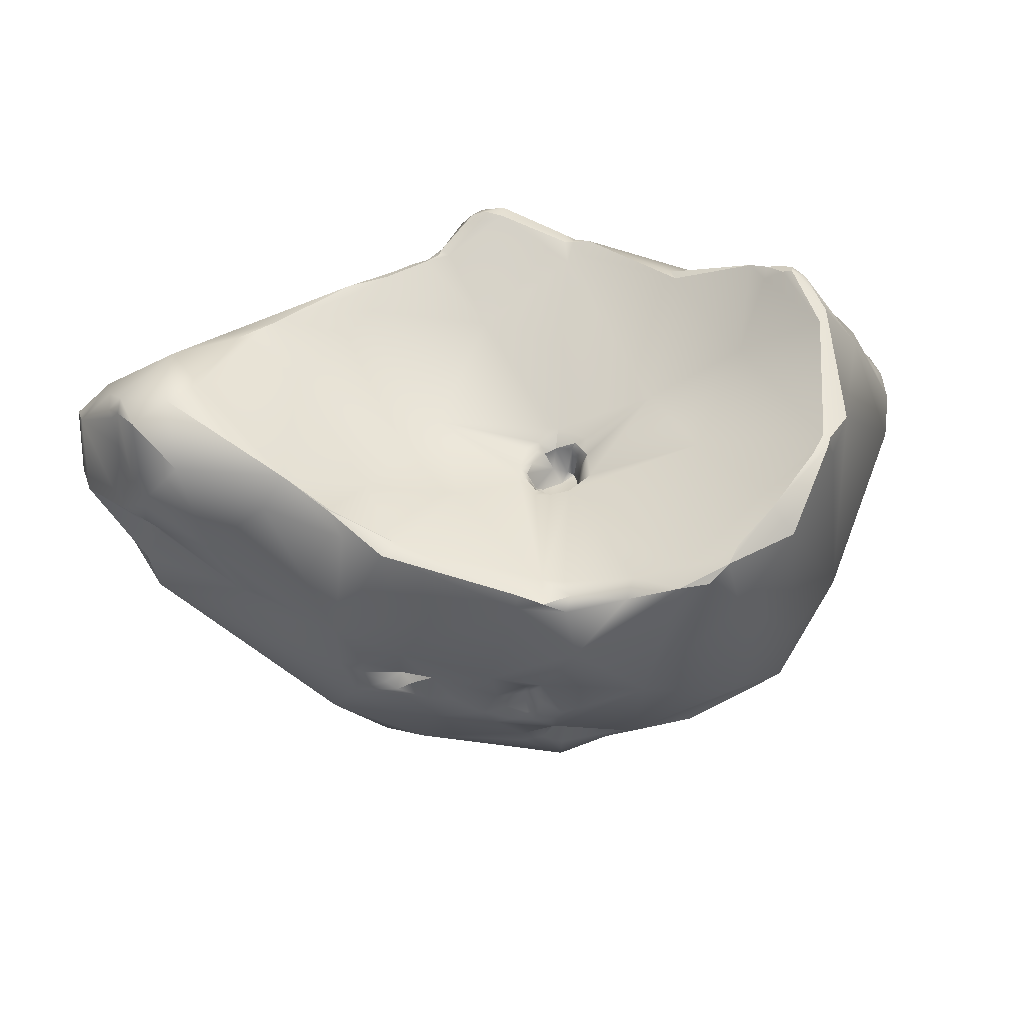
<metadata>
{"format":"obj","ext":"obj","renderer":"f3d","projection":"perspective","resolution":1024,"background":"white","views":[{"elev":37.7,"azim":-16.6,"up":"+Y"}]}
</metadata>
<code>
v 54.05 -92.15 41.94
v 55.16 -90.78 39.14
v 54.24 -88.8 42.01
v 54.25 -88.22 43.57
v 55.84 -87.77 41.62
v 55.68 -86.9 43.77
v 58.54 -95.59 37.58
v 54.95 -94.24 40.3
v 56.25 -95.77 39.12
v 55.53 -96.33 40.92
v 59.51 -92.69 36.64
v 54.69 -93.35 41.7
v 54.73 -93.05 42.44
v 54.6 -92.99 42.78
v 54.71 -93.35 43.32
v 55.01 -93.47 43.11
v 55.23 -93.48 42.81
v 55.45 -94.36 43.05
v 55.12 -93.9 43.58
v 54.12 -92.39 43.24
v 55.34 -91.85 45.81
v 55.91 -89.18 47.03
v 55.47 -86.97 44.92
v 55.53 -87.14 45.36
v 56.01 -86.09 45.42
v 55.77 -86.59 45.87
v 55.6 -88.35 45.92
v 56.26 -86.56 46.93
v 61.73 -86.78 40.4
v 58.8 -85.65 43.19
v 57.91 -85.64 46.89
v 56.25 -95.32 45.42
v 56.66 -97.04 45.59
v 61.81 -94.43 36.54
v 55.91 -92.34 45.84
v 56.16 -92.78 45.89
v 56.46 -92.94 46.17
v 56.61 -93 46.37
v 56.55 -92.51 46.29
v 56.94 -92.87 46.93
v 63.85 -93.68 36.32
v 56.29 -91.79 47.28
v 56.88 -92.38 47.31
v 56.26 -90.17 47.87
v 57.78 -88.03 48.88
v 65.84 -89.13 36.55
v 64.12 -86.5 40.54
v 62.05 -86.36 41.64
v 62.44 -86.48 41.99
v 59.47 -85.6 46.06
v 59.24 -100.2 39.73
v 60.75 -99.38 38.32
v 61.14 -101.9 40.98
v 60.36 -102.1 41.66
v 64.63 -94.72 36.3
v 64.61 -97.09 36.31
v 58.7 -92.2 49.58
v 64.53 -88.03 43.32
v 70.38 -86.29 38.05
v 67.73 -86.29 38.84
v 68.07 -86.49 39.26
v 68.93 -87.11 39.94
v 70.04 -86.13 38.62
v 61.91 -103.1 42.7
v 60.03 -95.05 49.45
v 60.66 -94.87 50.18
v 72.41 -92.51 35.09
v 61.26 -89.81 50.45
v 70.88 -88.53 36.21
v 72.41 -91.28 35.23
v 62.28 -88.34 50.33
v 73.99 -86.83 36.94
v 73.27 -88.89 36.52
v 73.52 -87.09 37.15
v 71.59 -86.05 37.94
v 72.4 -85.96 37.9
v 72.09 -85.82 38.29
v 72.58 -87.56 37.1
v 74.39 -84.78 36.93
v 74.87 -84.24 37.14
v 75.16 -84.35 36.91
v 74.83 -84.38 37.62
v 75.46 -84.09 37.06
v 75.66 -84.59 36.73
v 75.45 -83.99 37.44
v 72.82 -85.74 37.78
v 73.2 -85.65 37.58
v 72.84 -85.6 38.18
v 73.05 -85.47 37.95
v 73.33 -85.59 38.38
v 62.44 -103.8 46.02
v 63.23 -104.4 45.28
v 66.37 -103.2 42.85
v 67.79 -100.3 38.87
v 74.46 -93.08 35.8
v 74.2 -95.3 36.51
v 66.24 -90.34 49.51
v 64.32 -90.49 52.76
v 75.12 -89.94 36.66
v 74.63 -91.92 36.09
v 70.81 -90.56 45.13
v 63.94 -89.45 51.92
v 74.37 -87.86 36.92
v 74.87 -87.58 36.77
v 75.17 -86.9 36.35
v 75.32 -87.4 36.54
v 75.67 -87.01 36.35
v 75.43 -87.91 36.73
v 75.99 -87.65 36.76
v 74.31 -87.92 41.39
v 75.55 -86.24 36.3
v 75.44 -84.26 37.8
v 76.75 -86.07 36.6
v 76.71 -86.89 36.72
v 77.39 -87.11 37.04
v 78.32 -85.32 37.58
v 76.23 -84.11 37.92
v 76.46 -84.05 37.23
v 65.1 -105.4 48.11
v 64.24 -104.3 48.67
v 69.38 -101.9 41.29
v 64.62 -99.88 52.56
v 63.94 -98.15 52.37
v 64.73 -98.48 52.89
v 64.95 -97.72 53.14
v 63.8 -95.87 52.73
v 74.3 -96.28 36.73
v 73.59 -97.67 36.89
v 76.57 -95.24 37.48
v 78.62 -91.82 37.48
v 76.43 -92.9 37.1
v 70.63 -91.65 49.55
v 65.8 -90.7 54.24
v 66.58 -90.41 53.94
v 77.42 -90.21 36.92
v 78.7 -90.78 37.05
v 78.9 -90.35 37.12
v 79.3 -91.05 37.32
v 77.62 -89.04 37.19
v 79.74 -86.52 38.66
v 79.07 -85.06 38.89
v 78.91 -85.07 39.62
v 78.77 -85.65 40.58
v 79.42 -85.09 39.51
v 79.29 -85.02 39.83
v 79.88 -85.4 39.41
v 79.6 -85.33 40.75
v 79.98 -84.87 40.21
v 65.97 -105.7 48.19
v 67.52 -106 49.08
v 66.64 -105.7 49.47
v 67.16 -105.1 46.45
v 74.75 -101.8 40.9
v 65.89 -99.04 53.32
v 66.35 -99.24 53.76
v 66.63 -98.55 53.38
v 67 -98.73 54.1
v 67.78 -98.04 54.75
v 67.64 -99.51 54.49
v 76.65 -99.73 38.59
v 77.15 -98.97 38.38
v 77.7 -98.73 38.77
v 77.45 -99.88 39.31
v 77.82 -99.33 38.95
v 66.39 -96.58 54.28
v 79.53 -95.28 38.34
v 77.69 -96.94 38.68
v 81.43 -93.06 37.31
v 74.63 -91.35 47.4
v 74.64 -91.7 48.21
v 75.06 -91.48 47.68
v 75.28 -91.24 47.32
v 75.44 -91.69 47.67
v 76 -91.53 47.61
v 73.93 -91.64 48.49
v 74.2 -91.82 48.79
v 74.03 -91.78 49.09
v 73.66 -91.75 49.47
v 74.24 -92.04 49.26
v 74.12 -91.87 49.57
v 74.64 -92.8 48.77
v 74.4 -92.44 49.37
v 74.43 -92.25 49.78
v 74.25 -91.89 50.05
v 74.08 -91.81 50.5
v 79.73 -90.73 37.61
v 79.68 -91.55 37.71
v 80.03 -91.9 37.74
v 80.48 -90.78 37.9
v 76.3 -90.83 47.03
v 80.74 -87.64 38.74
v 68.08 -105.1 51.21
v 68.07 -101.3 53.95
v 76.94 -102 42.71
v 68.73 -99.56 54.84
v 70.19 -100.5 55.15
v 70.99 -99.83 55.34
v 70.71 -99.27 55.49
v 79.17 -98.65 39.4
v 70.29 -97.51 56.13
v 79.47 -97.59 39.01
v 80.57 -98.08 39.6
v 82.76 -93.57 37.09
v 84.25 -93.74 38.12
v 75.05 -93.08 48.64
v 75.86 -92.63 47.72
v 76.18 -93.31 48.11
v 76.57 -92.92 47.8
v 76.78 -92.27 47.96
v 76.85 -93.06 47.95
v 76.85 -93.11 48.47
v 76.91 -92.71 48.57
v 76.91 -92.01 48.8
v 74.59 -92.79 49.55
v 74.55 -91.97 50.22
v 74.84 -92.11 50.37
v 74.75 -91.8 50.74
v 75.18 -92.94 49.92
v 75.77 -92.07 50.34
v 75.66 -91.64 50.84
v 76.24 -92.65 50.09
v 76.42 -91.97 50.11
v 73.45 -91.84 56.98
v 71.12 -92.58 57.29
v 71.16 -91.84 57.24
v 72.55 -91.86 56.53
v 72.23 -92.21 57.77
v 83.83 -92.12 37.2
v 76.72 -91.48 47.94
v 76.87 -91.16 47.94
v 77.35 -90.93 48.02
v 76.92 -91.67 48.25
v 77.04 -91.27 48.29
v 77.19 -91.32 48.8
v 76.86 -91.41 50.29
v 83.11 -85.36 43.34
v 83.13 -85.33 44.02
v 73.87 -106.1 50.3
v 71.13 -106 51.61
v 73.89 -105.1 47.66
v 72.57 -104.6 53.45
v 72.53 -103.7 53.84
v 73.61 -103.5 54.08
v 70.77 -101.5 54.88
v 71.23 -99.48 55.4
v 71.3 -100.3 55.32
v 71.65 -101.2 55.35
v 72.22 -100.7 55.55
v 72.54 -101.2 55.62
v 72.67 -100.5 55.78
v 73.15 -101.1 55.95
v 71.65 -99.06 55.63
v 71.93 -98.45 56.11
v 72.11 -99.58 55.33
v 72.17 -99.13 55.48
v 72.49 -99.31 55.6
v 72.49 -97.98 56.76
v 72.69 -99.42 55.9
v 72.86 -99.88 56.02
v 72.89 -99.5 56.21
v 73.61 -94.98 58.39
v 73.52 -91.98 57.8
v 73.19 -92.64 58.08
v 75.74 -91.87 58.87
v 76.2 -91.22 58.28
v 87.5 -91.49 38.97
v 80.65 -89.33 47.8
v 81.64 -89.69 51.65
v 84.64 -86.75 48.86
v 87.76 -86.26 44.93
v 86.07 -83.91 46.1
v 86.45 -84.16 45.89
v 86.62 -83.69 46.8
v 86.34 -84.04 47.25
v 87.05 -83.99 46.58
v 87.24 -83.56 47.14
v 86.99 -83.45 47.8
v 87.52 -83.35 47.69
v 74.6 -106.4 52.21
v 74.63 -105.2 53.52
v 74.74 -106.4 53.1
v 75.98 -106 51.85
v 76.37 -104.8 53.88
v 73.58 -104.4 53.65
v 76.23 -103.7 54.14
v 74.12 -103.2 53.94
v 73.55 -103 54.47
v 73.56 -101.9 55.64
v 74.28 -103 54.37
v 74.08 -102.9 54.64
v 75.04 -103.1 53.65
v 75.21 -102.7 55.23
v 75.99 -103.1 54.56
v 73.59 -100.2 56.58
v 83.64 -99.18 45.82
v 77.78 -90.92 59.9
v 78.42 -90.39 59.04
v 89.82 -92 41.27
v 79.03 -90.7 60.21
v 90.45 -87.9 44.71
v 88.23 -84.47 47.23
v 89.42 -85.82 47.71
v 87.68 -84.51 50.8
v 87.67 -83.72 47.3
v 87.34 -83.32 48.05
v 88.23 -84.03 47.77
v 87.92 -83.56 48.36
v 88.2 -84.29 50.25
v 76.98 -105.5 53.47
v 77.1 -102.1 56.8
v 76.8 -97.5 58.89
v 89.46 -95.22 46.88
v 80.64 -92.45 60.02
v 91.54 -91.3 42.15
v 91.71 -91.63 42.93
v 83.34 -89.7 59.16
v 79.96 -89.9 60.06
v 80.55 -89.4 59.53
v 91.64 -90.91 42.02
v 91.8 -90.46 42.76
v 92.11 -91.16 42.77
v 92.62 -90.71 43.43
v 85.02 -87.12 56.93
v 86.36 -88 56.19
v 82.74 -88.42 57.37
v 82.53 -88.48 58.52
v 91.17 -87.77 47.44
v 90.44 -87.16 49.21
v 85.79 -86.85 56.13
v 86.06 -86.97 56.3
v 85.68 -87.01 56.9
v 87.24 -86.72 55.37
v 80.39 -103 55.93
v 81.26 -99.19 58.41
v 84.32 -96.47 58.11
v 93.22 -92.58 48.16
v 93.07 -91.03 44.69
v 93.14 -90.67 45.83
v 93.14 -91.84 46.33
v 92.69 -90.2 46.41
v 92.81 -90.56 47.28
v 93.53 -91.42 46.58
v 93.34 -91.03 46.85
v 93.19 -91.64 48.1
v 84.18 -101.9 54.95
v 86.92 -100.4 51.64
v 86.42 -100.7 54.59
v 84.89 -101 56.1
v 88.57 -98.18 53.51
v 89.8 -97.01 50.13
v 92.32 -94.1 49.19
v 92.56 -92.77 49.53
v 54.05 -92.15 41.94
v 55.16 -90.78 39.14
v 54.24 -88.8 42.01
v 54.95 -94.24 40.3
v 54.95 -94.24 40.3
v 55.23 -93.48 42.81
v 54.12 -92.39 43.24
v 54.12 -92.39 43.24
v 55.34 -91.85 45.81
v 56.25 -95.32 45.42
v 63.85 -93.68 36.32
v 70.38 -86.29 38.05
v 68.1 -86.24 38.76
v 68.1 -86.24 38.76
v 68.1 -86.24 38.76
v 70.04 -86.13 38.62
v 61.91 -103.1 42.7
v 71.59 -86.05 37.94
v 72.4 -85.96 37.9
v 72.09 -85.82 38.29
v 72.82 -85.74 37.78
v 73.2 -85.65 37.58
v 72.84 -85.6 38.18
v 73.05 -85.47 37.95
v 64.01 -89.43 51.89
v 63.91 -89.44 51.84
v 78.32 -85.32 37.58
v 76.23 -84.11 37.92
v 76.46 -84.05 37.23
v 76.46 -84.05 37.23
v 65.8 -90.7 54.24
v 79.07 -85.06 38.89
v 78.91 -85.07 39.62
v 79.29 -85.02 39.83
v 79.88 -85.4 39.41
v 79.98 -84.87 40.21
v 79.98 -84.87 40.21
v 66.63 -98.55 53.38
v 67 -98.73 54.1
v 67.78 -98.04 54.75
v 75.44 -91.69 47.67
v 76 -91.53 47.61
v 76 -91.53 47.61
v 74.2 -91.82 48.79
v 74.12 -91.87 49.57
v 74.64 -92.8 48.77
v 74.25 -91.89 50.05
v 75.05 -93.08 48.64
v 76.18 -93.31 48.11
v 76.85 -93.06 47.95
v 76.85 -93.06 47.95
v 76.85 -93.11 48.47
v 74.84 -92.11 50.37
v 74.75 -91.8 50.74
v 75.18 -92.94 49.92
v 75.18 -92.94 49.92
v 75.66 -91.64 50.84
v 76.24 -92.65 50.09
v 76.24 -92.65 50.09
v 76.42 -91.97 50.11
v 71.16 -91.84 57.24
v 72.23 -92.21 57.77
v 83.83 -92.12 37.2
v 76.87 -91.16 47.94
v 76.87 -91.16 47.94
v 76.86 -91.41 50.29
v 83.11 -85.36 43.34
v 83.11 -85.36 43.34
v 83.13 -85.33 44.02
v 83.13 -85.33 44.02
v 87.5 -91.49 38.97
v 87.54 -91.49 39.09
v 85.85 -84.02 45.91
v 86.07 -83.91 46.1
v 86.62 -83.69 46.8
v 86.62 -83.69 46.8
v 87.24 -83.56 47.14
v 86.99 -83.45 47.8
v 87.52 -83.35 47.69
v 75.04 -103.1 53.65
v 77.78 -90.92 59.9
v 79.03 -90.7 60.21
v 87.68 -84.51 50.8
v 87.34 -83.32 48.05
v 87.34 -83.32 48.05
v 88.2 -84.29 50.25
v 76.98 -105.5 53.47
v 91.64 -90.91 42.02
v 92.62 -90.71 43.43
v 85.02 -87.12 56.93
v 82.53 -88.48 58.52
v 85.79 -86.85 56.13
v 86.06 -86.97 56.3
v 85.68 -87.01 56.9
v 87.24 -86.72 55.37
v 80.39 -103 55.93
v 93.07 -91.03 44.69
v 56.26 -86.56 46.93
v 64.12 -86.5 40.54
v 60.36 -102.1 41.66
v 62.28 -88.34 50.33
v 74.87 -84.24 37.14
v 75.45 -83.99 37.44
v 79.17 -98.65 39.4
v 74.55 -91.97 50.22
v 74.75 -91.8 50.74
v 72.23 -92.21 57.77
v 77.04 -91.27 48.29
v 77.19 -91.32 48.8
v 77.78 -90.92 59.9
v 83.34 -89.7 59.16
v 79.96 -89.9 60.06
v 79.96 -89.9 60.06
v 79.96 -89.9 60.06
v 80.55 -89.4 59.53
v 93.22 -92.58 48.16
v 93.53 -91.42 46.58
v 86.42 -100.7 54.59
v 84.89 -101 56.1
v 88.57 -98.18 53.51
v 92.32 -94.1 49.19
v 76.85 -93.06 47.95
v 75.04 -103.1 53.65
v 80.39 -103 55.93
g grp1
f 11 2 46
f 354 8 1
f 20 4 1
f 5 46 2
f 354 1 3
f 2 355 5
f 1 4 3
f 355 4 5
f 5 4 6
f 6 30 5
f 6 4 23
f 9 10 8
f 354 9 8
f 9 7 52
f 354 7 9
f 10 33 356
f 356 32 18
f 32 356 33
f 11 7 354
f 12 353 357
f 353 12 13
f 13 14 353
f 359 353 14
f 357 17 12
f 12 17 13
f 14 15 359
f 15 32 359
f 16 19 15
f 14 16 15
f 15 19 32
f 14 17 16
f 14 13 17
f 18 358 356
f 19 16 17
f 17 18 19
f 32 19 18
f 20 21 4
f 36 35 360
f 35 361 360
f 22 27 21
f 21 44 22
f 22 44 28
f 5 29 46
f 21 27 4
f 4 24 23
f 23 25 6
f 6 25 30
f 24 4 27
f 26 23 24
f 25 23 26
f 25 26 450
f 27 26 24
f 26 27 22
f 28 26 22
f 29 5 30
f 29 30 48
f 48 30 50
f 25 450 31
f 30 25 31
f 30 31 50
f 31 450 45
f 51 10 9
f 10 51 54
f 10 54 33
f 51 9 52
f 52 7 56
f 34 7 11
f 11 41 34
f 11 46 41
f 56 34 55
f 7 34 56
f 34 41 55
f 362 36 360
f 39 35 36
f 361 35 39
f 37 36 362
f 36 37 39
f 37 362 38
f 39 37 38
f 39 38 40
f 39 43 42
f 40 43 39
f 40 38 362
f 40 65 43
f 43 65 57
f 362 65 40
f 21 42 44
f 42 57 44
f 39 42 361
f 42 43 57
f 57 45 44
f 45 28 44
f 46 60 69
f 60 46 29
f 48 47 29
f 365 29 47
f 49 451 48
f 49 48 50
f 58 49 50
f 451 49 58
f 50 71 58
f 50 31 71
f 31 45 453
f 51 53 452
f 52 53 51
f 452 53 64
f 362 33 65
f 41 46 67
f 68 453 45
f 59 69 60
f 451 58 62
f 97 58 71
f 75 364 63
f 75 63 77
f 61 366 451
f 62 61 451
f 366 61 368
f 63 364 367
f 62 368 61
f 54 369 33
f 91 33 369
f 33 91 120
f 94 56 128
f 52 56 94
f 53 52 94
f 96 55 41
f 56 55 96
f 57 65 66
f 98 453 68
f 57 68 45
f 126 68 57
f 98 68 126
f 46 70 67
f 69 70 46
f 69 73 70
f 102 453 98
f 73 69 78
f 103 73 74
f 73 78 74
f 74 87 72
f 104 103 72
f 103 74 72
f 104 72 105
f 59 370 74
f 76 74 370
f 371 75 77
f 59 78 69
f 86 74 76
f 77 373 371
f 59 74 78
f 110 90 372
f 62 372 368
f 110 372 62
f 72 87 79
f 79 105 72
f 80 81 79
f 83 81 80
f 79 111 105
f 79 81 84
f 84 81 83
f 454 82 85
f 83 80 455
f 118 83 455
f 111 79 84
f 113 111 84
f 84 381 113
f 84 83 381
f 112 85 82
f 118 455 117
f 87 74 86
f 88 89 373
f 88 373 77
f 374 373 89
f 79 374 89
f 375 90 376
f 90 375 372
f 80 79 89
f 454 376 82
f 376 90 82
f 118 117 141
f 92 91 369
f 92 119 91
f 119 120 91
f 92 64 152
f 53 94 93
f 64 53 93
f 126 65 33
f 126 66 65
f 126 57 66
f 96 127 56
f 363 67 96
f 95 67 70
f 95 96 67
f 133 98 126
f 133 102 98
f 70 100 95
f 73 100 70
f 99 100 73
f 101 110 62
f 101 62 58
f 58 97 101
f 97 71 377
f 97 377 134
f 73 103 99
f 106 105 107
f 106 104 105
f 107 105 111
f 99 103 108
f 108 103 104
f 104 106 108
f 108 106 109
f 109 106 107
f 109 107 114
f 109 139 108
f 99 108 139
f 139 109 115
f 139 135 99
f 113 107 111
f 113 381 116
f 90 112 82
f 380 85 112
f 114 107 113
f 90 380 112
f 115 109 114
f 115 114 113
f 116 115 113
f 380 90 110
f 384 379 382
f 149 119 92
f 149 92 152
f 151 120 119
f 93 152 64
f 93 240 152
f 94 153 121
f 93 94 121
f 122 33 120
f 160 94 128
f 123 126 33
f 122 123 33
f 125 126 123
f 124 123 122
f 124 125 123
f 154 124 122
f 154 156 124
f 390 125 124
f 125 165 126
f 125 390 165
f 159 155 122
f 155 154 122
f 127 128 56
f 127 161 128
f 160 128 161
f 224 126 165
f 129 96 95
f 96 129 127
f 167 127 129
f 129 95 131
f 131 166 129
f 188 166 131
f 224 133 126
f 131 95 100
f 131 100 99
f 131 99 130
f 188 131 130
f 110 101 190
f 97 134 132
f 97 132 101
f 101 132 178
f 226 132 134
f 134 378 383
f 137 135 139
f 130 99 135
f 130 135 136
f 137 138 136
f 135 137 136
f 137 139 191
f 130 136 138
f 186 138 137
f 186 137 191
f 115 116 140
f 140 139 115
f 191 139 140
f 140 146 191
f 191 146 266
f 380 110 143
f 379 384 140
f 141 117 142
f 384 146 140
f 380 143 385
f 142 145 141
f 141 145 144
f 386 385 143
f 387 144 148
f 387 141 144
f 144 145 388
f 147 386 143
f 386 147 389
f 423 387 148
f 149 151 119
f 152 150 149
f 149 150 151
f 150 239 151
f 240 93 121
f 152 240 238
f 153 240 121
f 120 151 192
f 239 192 151
f 193 122 120
f 122 193 159
f 153 94 160
f 153 160 163
f 156 154 155
f 157 156 155
f 165 390 158
f 391 155 159
f 157 392 156
f 159 158 391
f 165 158 200
f 162 161 127
f 167 162 127
f 163 160 164
f 164 160 161
f 162 164 161
f 167 201 162
f 200 224 165
f 201 166 203
f 167 129 166
f 201 167 166
f 188 130 187
f 187 130 138
f 228 203 168
f 228 168 188
f 166 188 168
f 203 166 168
f 101 178 175
f 101 175 169
f 190 101 172
f 101 169 172
f 175 171 169
f 171 175 170
f 176 170 175
f 172 169 171
f 170 396 206
f 173 170 206
f 170 173 171
f 173 172 171
f 173 174 172
f 206 396 181
f 206 181 205
f 393 206 394
f 176 175 177
f 175 178 177
f 179 176 177
f 179 177 180
f 177 178 397
f 397 178 185
f 398 176 182
f 182 176 179
f 183 182 179
f 183 179 180
f 183 180 184
f 397 185 399
f 182 214 398
f 182 183 214
f 214 183 215
f 183 184 215
f 457 399 185
f 178 132 226
f 226 134 225
f 225 134 383
f 186 187 138
f 189 188 187
f 187 186 189
f 186 191 189
f 191 228 189
f 228 188 189
f 174 190 172
f 266 228 191
f 110 190 143
f 143 190 267
f 267 237 143
f 237 147 143
f 389 147 237
f 148 421 236
f 238 150 152
f 150 238 239
f 153 163 194
f 240 153 194
f 158 159 195
f 193 196 159
f 195 159 196
f 196 158 195
f 193 244 196
f 158 196 198
f 158 198 200
f 196 197 198
f 245 198 197
f 194 199 202
f 163 164 199
f 456 164 162
f 456 162 201
f 194 163 199
f 261 224 200
f 202 456 201
f 202 201 203
f 204 202 203
f 202 204 295
f 204 203 415
f 206 205 207
f 208 394 206
f 208 229 394
f 208 206 207
f 208 209 229
f 209 232 229
f 218 401 400
f 207 210 208
f 402 209 208
f 209 402 232
f 401 211 403
f 211 401 218
f 474 212 232
f 474 404 212
f 212 213 232
f 221 212 404
f 400 398 214
f 215 216 214
f 216 215 217
f 457 185 458
f 218 400 214
f 216 407 214
f 185 178 226
f 405 410 408
f 219 410 405
f 406 219 405
f 185 226 458
f 220 219 406
f 211 218 411
f 410 219 222
f 458 226 409
f 219 220 235
f 221 412 212
f 213 212 412
f 268 418 409
f 223 226 262
f 223 409 226
f 413 133 224
f 227 413 224
f 414 226 225
f 414 262 226
f 204 415 424
f 190 231 267
f 395 230 190
f 416 394 229
f 190 230 231
f 232 233 229
f 233 417 229
f 231 230 460
f 233 232 234
f 232 213 234
f 231 460 461
f 231 461 267
f 418 267 461
f 213 412 461
f 222 219 235
f 412 418 461
f 268 267 418
f 148 300 423
f 422 271 419
f 238 240 282
f 279 239 238
f 282 279 238
f 240 194 282
f 120 192 193
f 193 192 242
f 244 193 242
f 242 192 241
f 241 284 242
f 242 287 244
f 244 287 288
f 241 192 281
f 284 241 281
f 242 243 287
f 286 287 243
f 247 196 244
f 246 196 247
f 246 197 196
f 245 197 246
f 246 254 245
f 247 248 246
f 248 254 246
f 248 250 254
f 244 249 247
f 249 248 247
f 249 250 248
f 244 288 249
f 251 250 249
f 251 294 250
f 259 250 294
f 294 260 259
f 249 288 251
f 288 294 251
f 202 295 194
f 252 198 245
f 245 254 255
f 252 245 255
f 253 252 255
f 198 252 253
f 200 198 253
f 200 257 261
f 250 256 254
f 256 255 254
f 257 255 256
f 253 255 257
f 200 253 257
f 261 257 311
f 258 256 250
f 258 257 256
f 258 259 260
f 258 250 259
f 258 260 257
f 294 257 260
f 298 295 204
f 223 262 265
f 262 264 265
f 224 263 227
f 262 459 263
f 261 263 224
f 263 264 262
f 264 263 261
f 424 298 204
f 297 409 265
f 297 268 409
f 265 409 223
f 267 269 237
f 268 269 267
f 269 268 329
f 236 300 148
f 270 300 420
f 420 425 272
f 426 237 269
f 272 425 273
f 420 272 270
f 275 272 273
f 274 427 426
f 269 274 426
f 270 272 275
f 276 275 273
f 427 274 277
f 429 428 430
f 270 275 276
f 274 269 303
f 277 274 303
f 429 430 278
f 304 270 276
f 304 276 431
f 430 305 278
f 277 303 436
f 431 437 307
f 279 281 239
f 283 291 280
f 239 281 192
f 283 280 281
f 283 285 291
f 279 282 281
f 309 283 281
f 439 281 282
f 280 284 281
f 286 284 291
f 284 286 243
f 242 284 243
f 280 291 284
f 293 432 285
f 283 333 285
f 290 286 289
f 290 287 286
f 288 287 290
f 286 475 289
f 290 292 288
f 292 290 289
f 293 292 475
f 292 289 475
f 333 293 285
f 333 292 293
f 310 292 333
f 288 311 294
f 294 311 257
f 312 295 298
f 296 265 264
f 265 296 297
f 311 433 261
f 433 264 261
f 313 299 311
f 311 299 433
f 319 298 424
f 314 298 319
f 298 314 315
f 297 325 268
f 317 297 296
f 464 462 434
f 297 317 318
f 325 297 318
f 423 300 440
f 329 268 325
f 270 302 300
f 270 301 302
f 306 302 301
f 306 328 302
f 328 306 307
f 269 329 303
f 301 270 304
f 308 307 437
f 306 301 304
f 431 306 304
f 306 431 307
f 308 437 435
f 438 328 307
f 194 345 282
f 309 333 283
f 282 345 439
f 439 345 448
f 292 310 288
f 310 476 348
f 310 311 288
f 311 310 334
f 311 334 313
f 298 315 312
f 321 314 319
f 321 315 314
f 339 315 321
f 326 325 318
f 313 335 316
f 313 465 299
f 467 466 443
f 316 465 313
f 443 466 463
f 440 300 320
f 319 322 321
f 441 440 320
f 300 441 320
f 339 321 337
f 321 322 337
f 441 300 338
f 327 340 300
f 341 340 327
f 327 344 341
f 349 332 324
f 323 329 325
f 331 444 442
f 323 325 326
f 331 443 463
f 443 331 442
f 316 324 446
f 349 324 316
f 302 327 300
f 344 327 328
f 328 327 302
f 332 328 438
f 328 332 352
f 435 444 308
f 447 308 444
f 332 349 352
f 444 331 330
f 444 330 447
f 446 324 445
f 332 445 324
f 345 471 448
f 334 310 348
f 346 194 295
f 350 346 295
f 194 346 345
f 346 347 345
f 335 334 348
f 350 295 312
f 334 335 313
f 315 339 312
f 339 351 312
f 351 350 312
f 336 351 339
f 468 344 352
f 316 335 349
f 449 441 338
f 338 300 340
f 342 449 338
f 337 469 339
f 338 340 343
f 343 340 341
f 343 342 338
f 342 344 468
f 469 336 339
f 344 342 343
f 343 341 344
f 352 344 328
f 471 345 347
f 348 349 335
f 348 470 349
f 346 472 347
f 472 346 350
f 350 351 472
f 352 349 473
f 468 352 473

</code>
